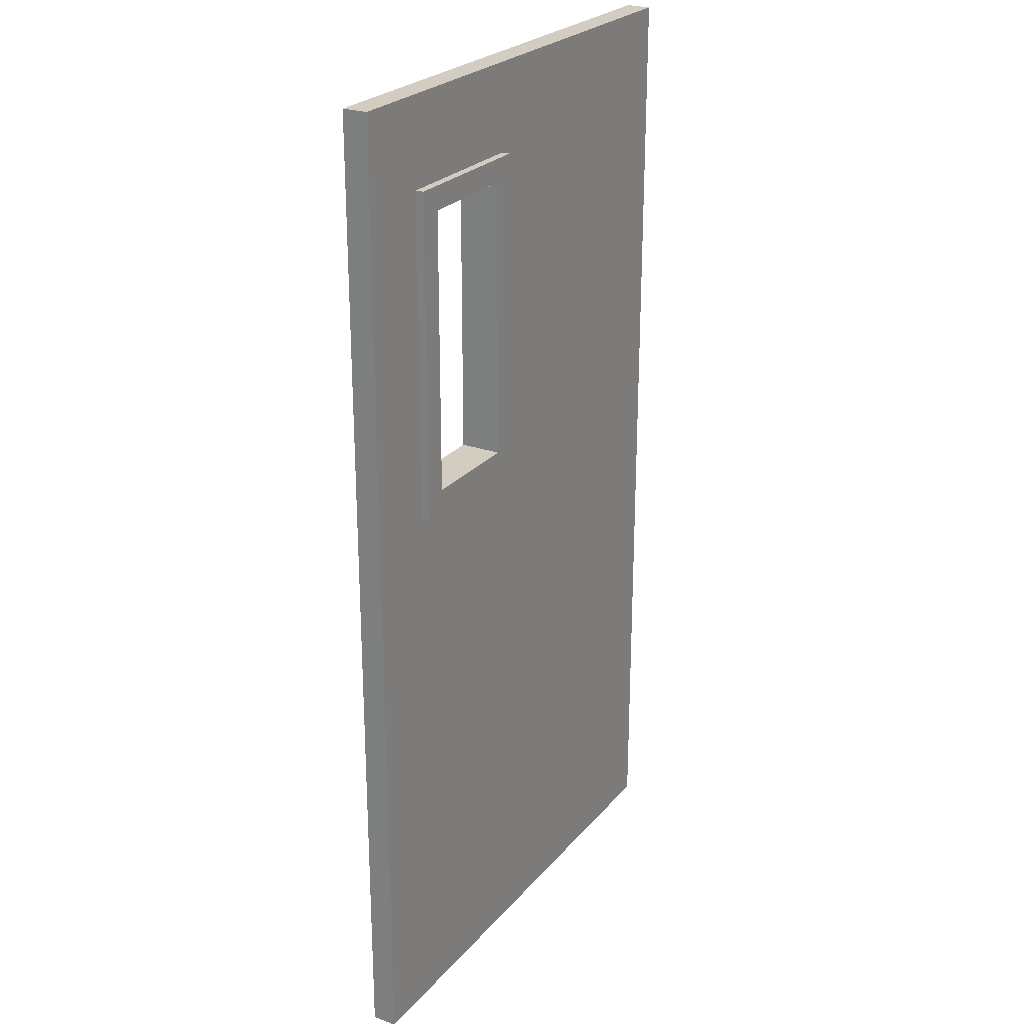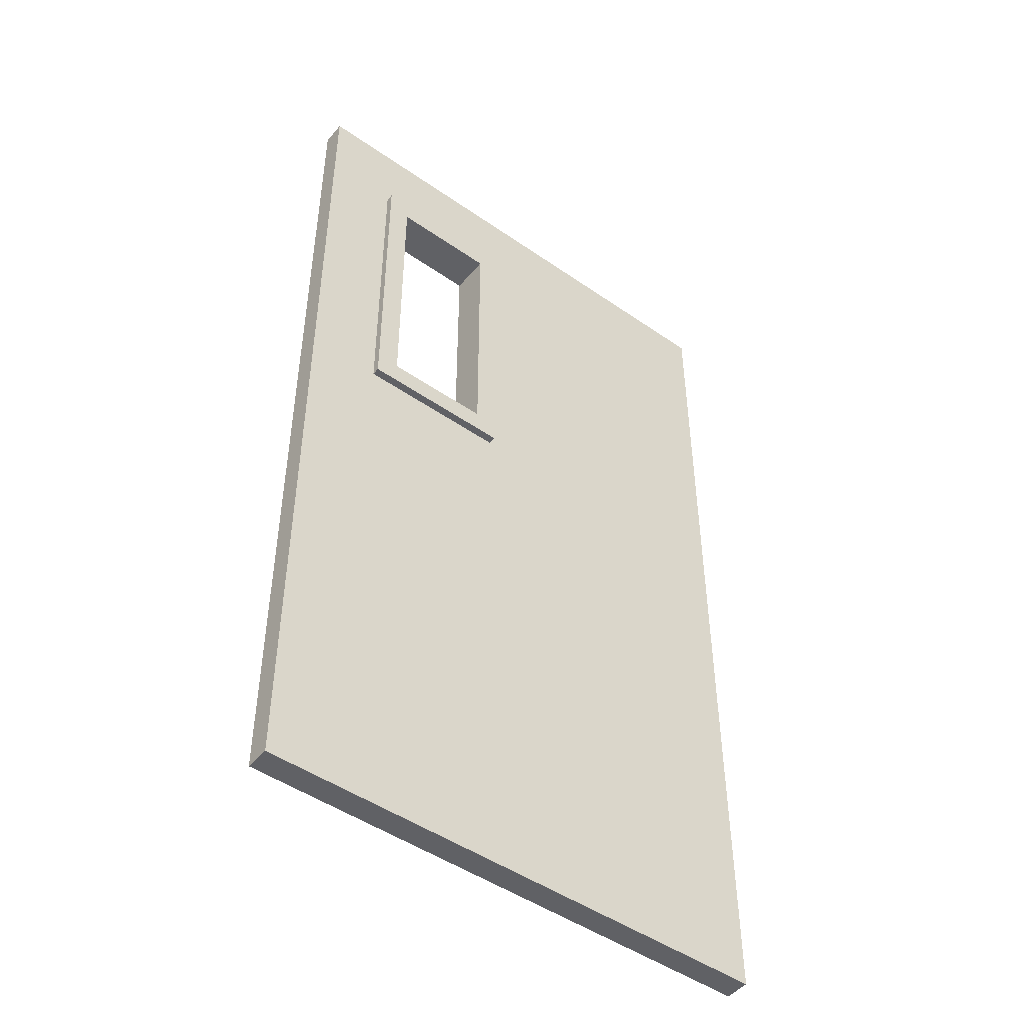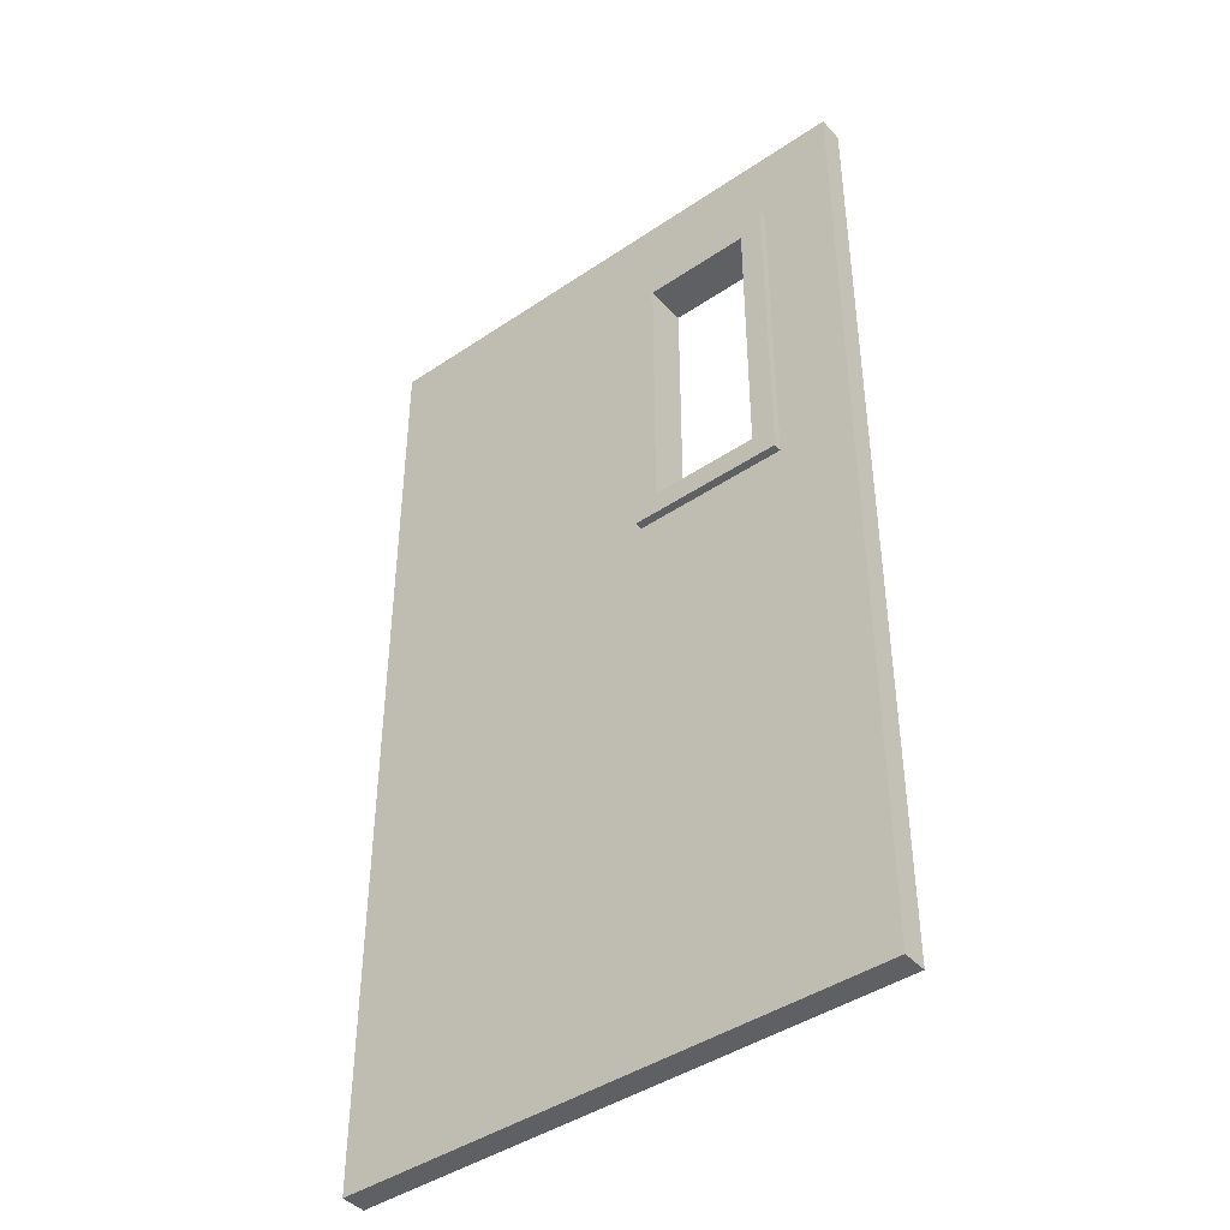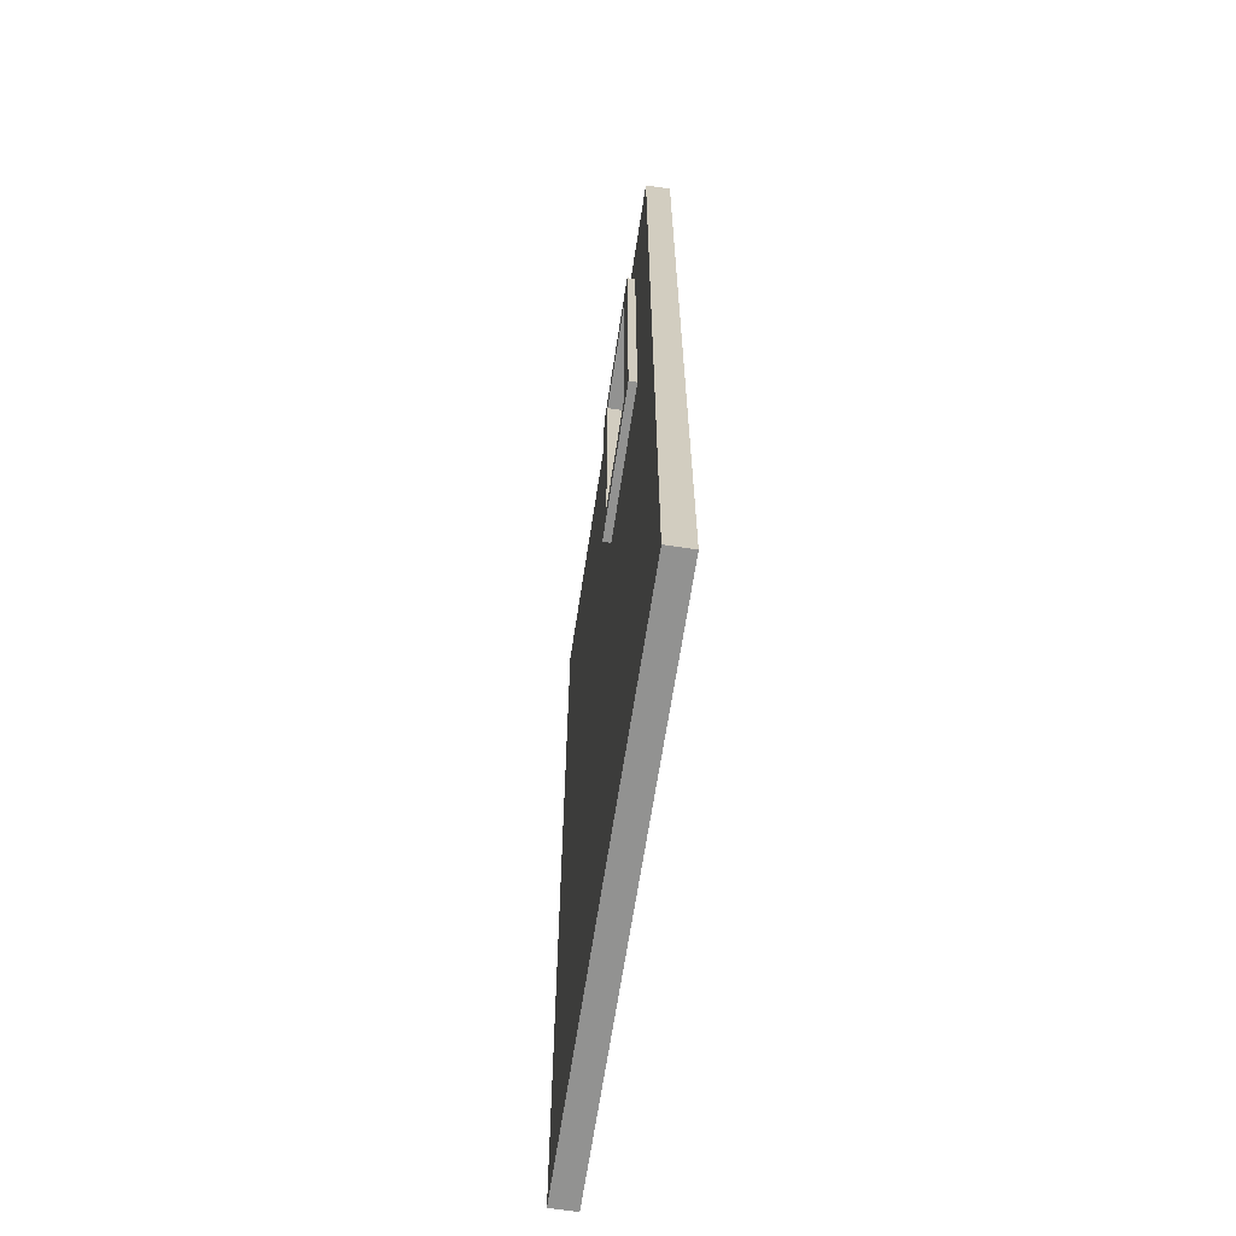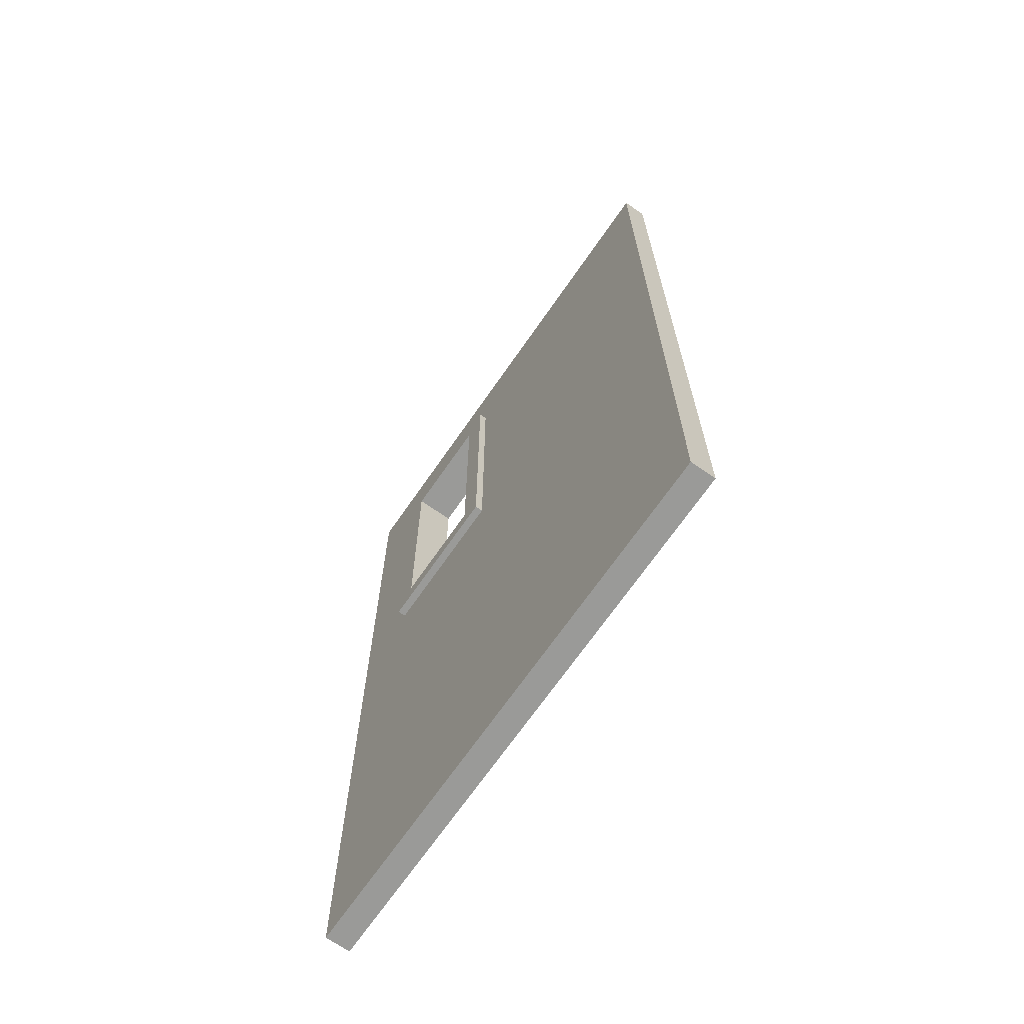
<metadata>
{"format":"obj","ext":"obj","renderer":"f3d","projection":"perspective","resolution":1024,"background":"white","views":[{"elev":24.8,"azim":120.2,"up":"+Y"},{"elev":-47.8,"azim":142.0,"up":"+Y"},{"elev":-42.9,"azim":38.8,"up":"+Y"},{"elev":-66.2,"azim":81.3,"up":"+Y"},{"elev":-69.2,"azim":-124.7,"up":"+Y"}]}
</metadata>
<code>
g default
v -48.33 0.2684 -21.58
v -46.02 0.2684 -21.58
v -48.33 4.447 -21.58
v -46.02 4.447 -21.58
v -48.33 4.447 -21.69
v -46.02 4.447 -21.69
v -48.33 0.2684 -21.69
v -46.02 0.2684 -21.69
v -47 0.2684 -21.58
v -47 4.447 -21.58
v -47 4.447 -21.69
v -47 0.2684 -21.69
v -46.34 0.2684 -21.58
v -46.34 4.447 -21.58
v -46.34 4.447 -21.69
v -46.34 0.2684 -21.69
v -48.33 4.073 -21.58
v -48.33 4.073 -21.69
v -47 4.073 -21.69
v -46.34 4.073 -21.69
v -46.02 4.073 -21.69
v -46.02 4.073 -21.58
v -46.34 4.073 -21.58
v -47 4.073 -21.58
v -48.33 2.671 -21.58
v -48.33 2.671 -21.69
v -47 2.671 -21.69
v -46.34 2.671 -21.69
v -46.02 2.671 -21.69
v -46.02 2.671 -21.58
v -46.34 2.671 -21.58
v -47 2.671 -21.58
v -46.9 2.771 -21.69
v -46.44 2.771 -21.69
v -46.9 3.973 -21.69
v -46.44 3.973 -21.69
v -46.44 3.973 -21.57
v -46.9 3.973 -21.57
v -46.9 2.771 -21.57
v -46.44 2.771 -21.57
v -47 2.671 -21.72
v -46.34 2.671 -21.72
v -46.9 2.771 -21.72
v -46.44 2.771 -21.72
v -47 4.073 -21.72
v -46.9 3.973 -21.72
v -46.34 4.073 -21.72
v -46.44 3.973 -21.72
v -46.34 4.073 -21.55
v -47 4.073 -21.55
v -46.9 3.973 -21.55
v -46.44 3.973 -21.55
v -47 2.671 -21.55
v -46.9 2.771 -21.55
v -46.34 2.671 -21.55
v -46.44 2.771 -21.55
g EmergencyDoor1 EmergencyDoor
f 1 9 32 25
f 3 10 11 5
f 26 27 12 7
f 7 12 9 1
f 2 8 29 30
f 7 1 25 26
f 31 32 9 13
f 11 10 14 15
f 12 27 28 16
f 9 12 16 13
f 30 31 13 2
f 15 14 4 6
f 16 28 29 8
f 13 16 8 2
f 18 17 3 5
f 5 11 19 18
f 20 19 11 15
f 21 20 15 6
f 22 21 6 4
f 14 23 22 4
f 10 24 23 14
f 17 24 10 3
f 26 25 17 18
f 18 19 27 26
f 29 28 20 21
f 30 29 21 22
f 22 23 31 30
f 25 32 24 17
f 42 41 43 44
f 41 45 46 43
f 45 47 48 46
f 47 42 44 48
f 49 50 51 52
f 50 53 54 51
f 53 55 56 54
f 55 49 52 56
f 28 27 41 42
f 33 34 44 43
f 27 19 45 41
f 35 33 43 46
f 19 20 47 45
f 36 35 46 48
f 20 28 42 47
f 34 36 48 44
f 23 24 50 49
f 38 37 52 51
f 24 32 53 50
f 39 38 51 54
f 32 31 55 53
f 40 39 54 56
f 31 23 49 55
f 37 40 56 52
f 34 33 39 40
f 33 35 38 39
f 35 36 37 38
f 36 34 40 37

</code>
